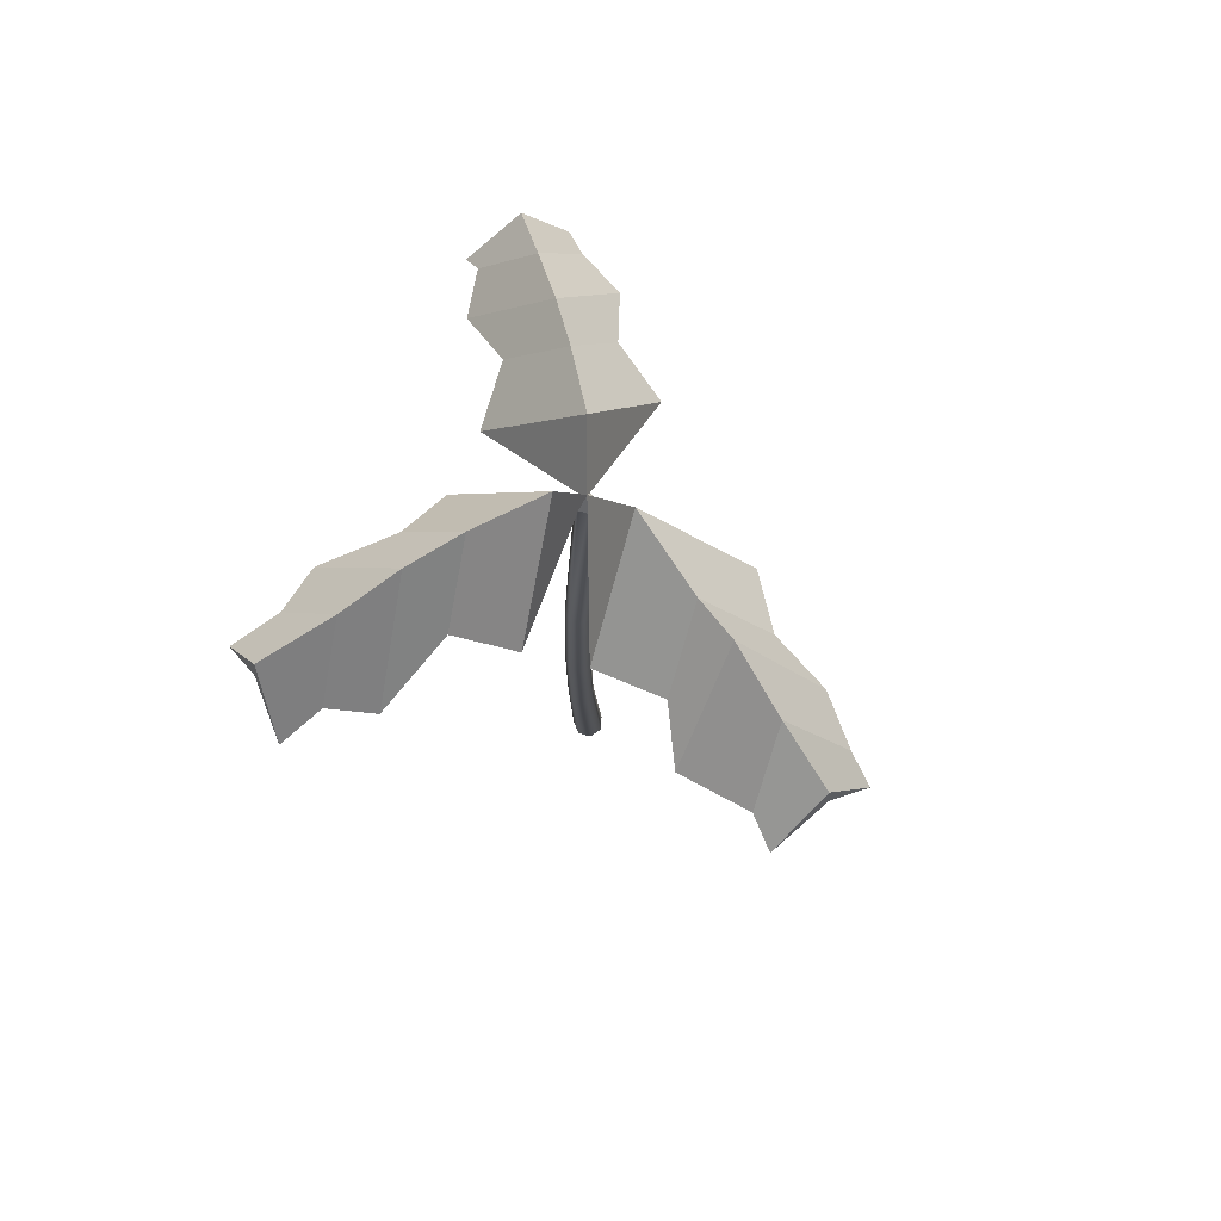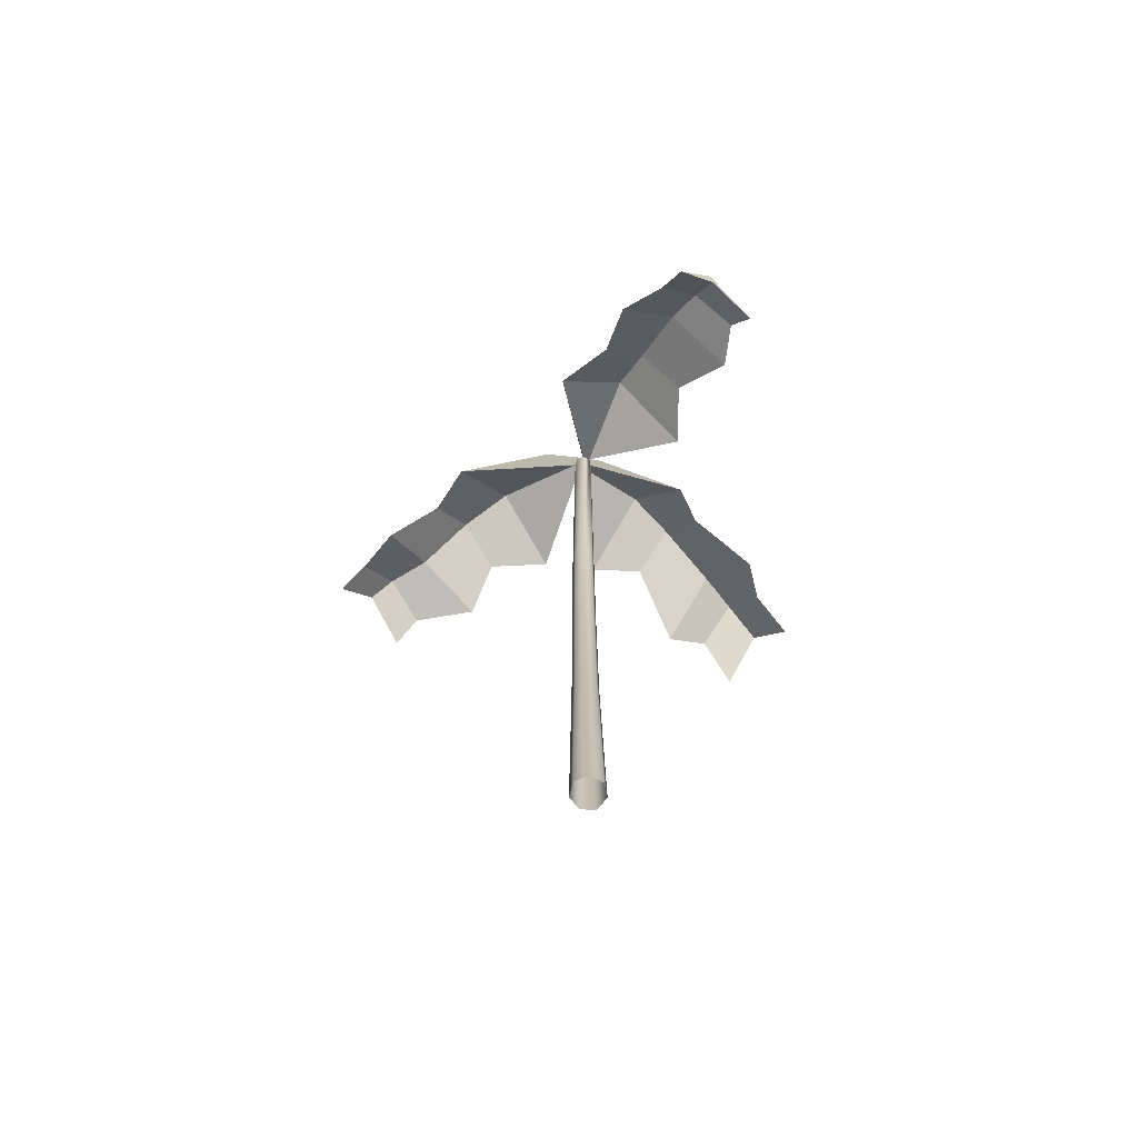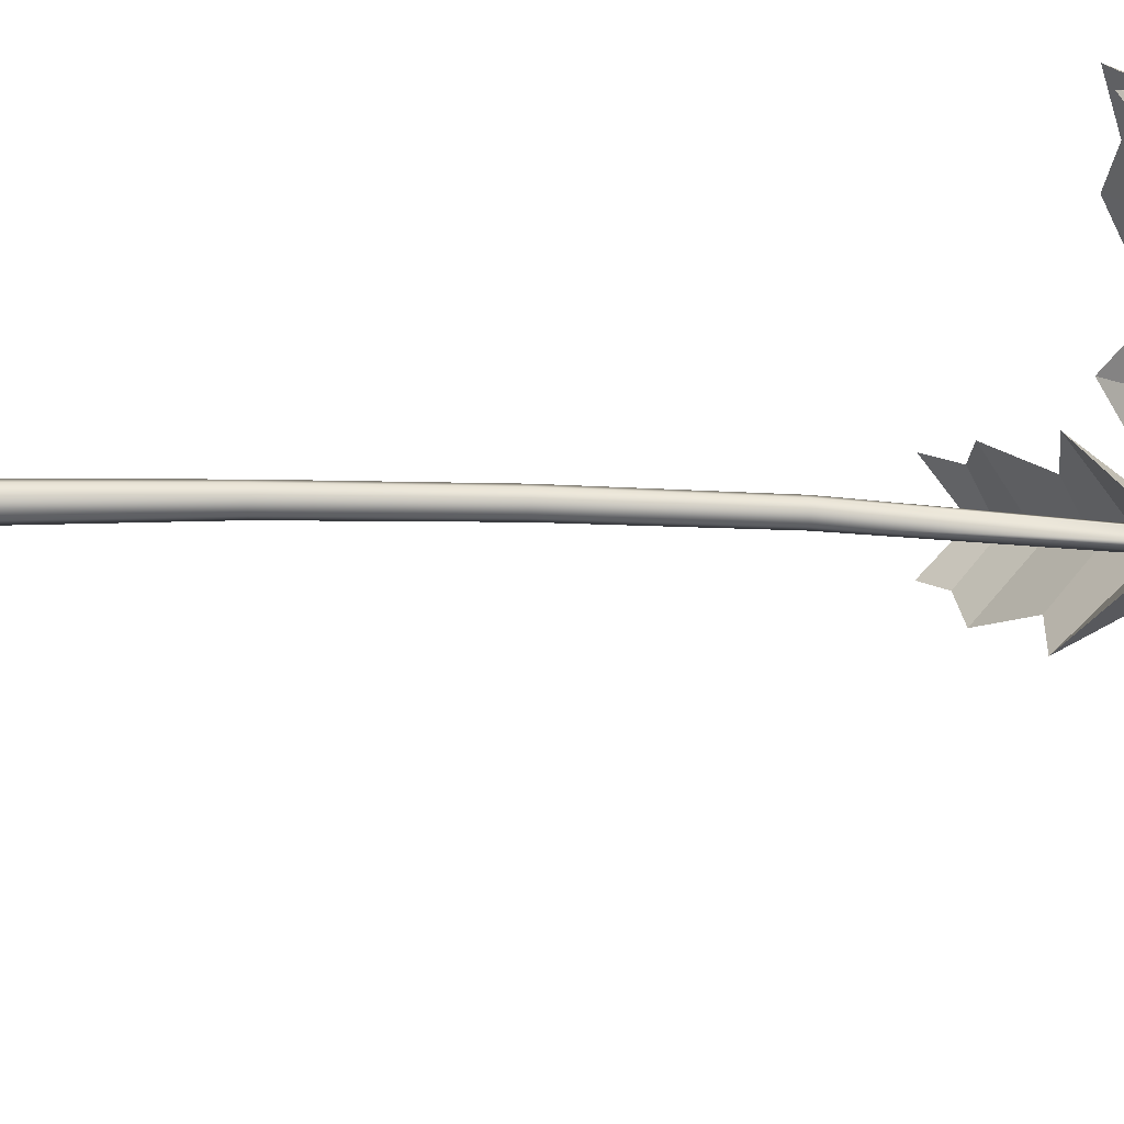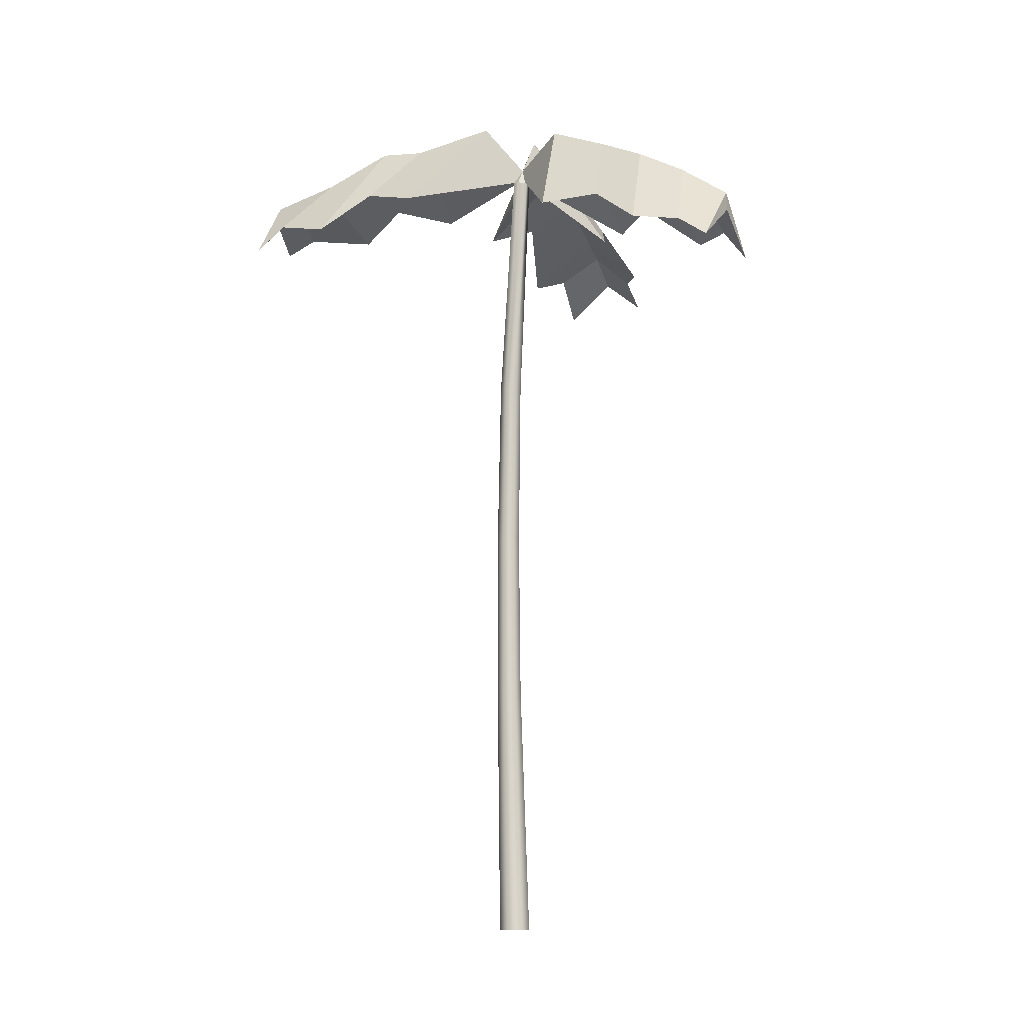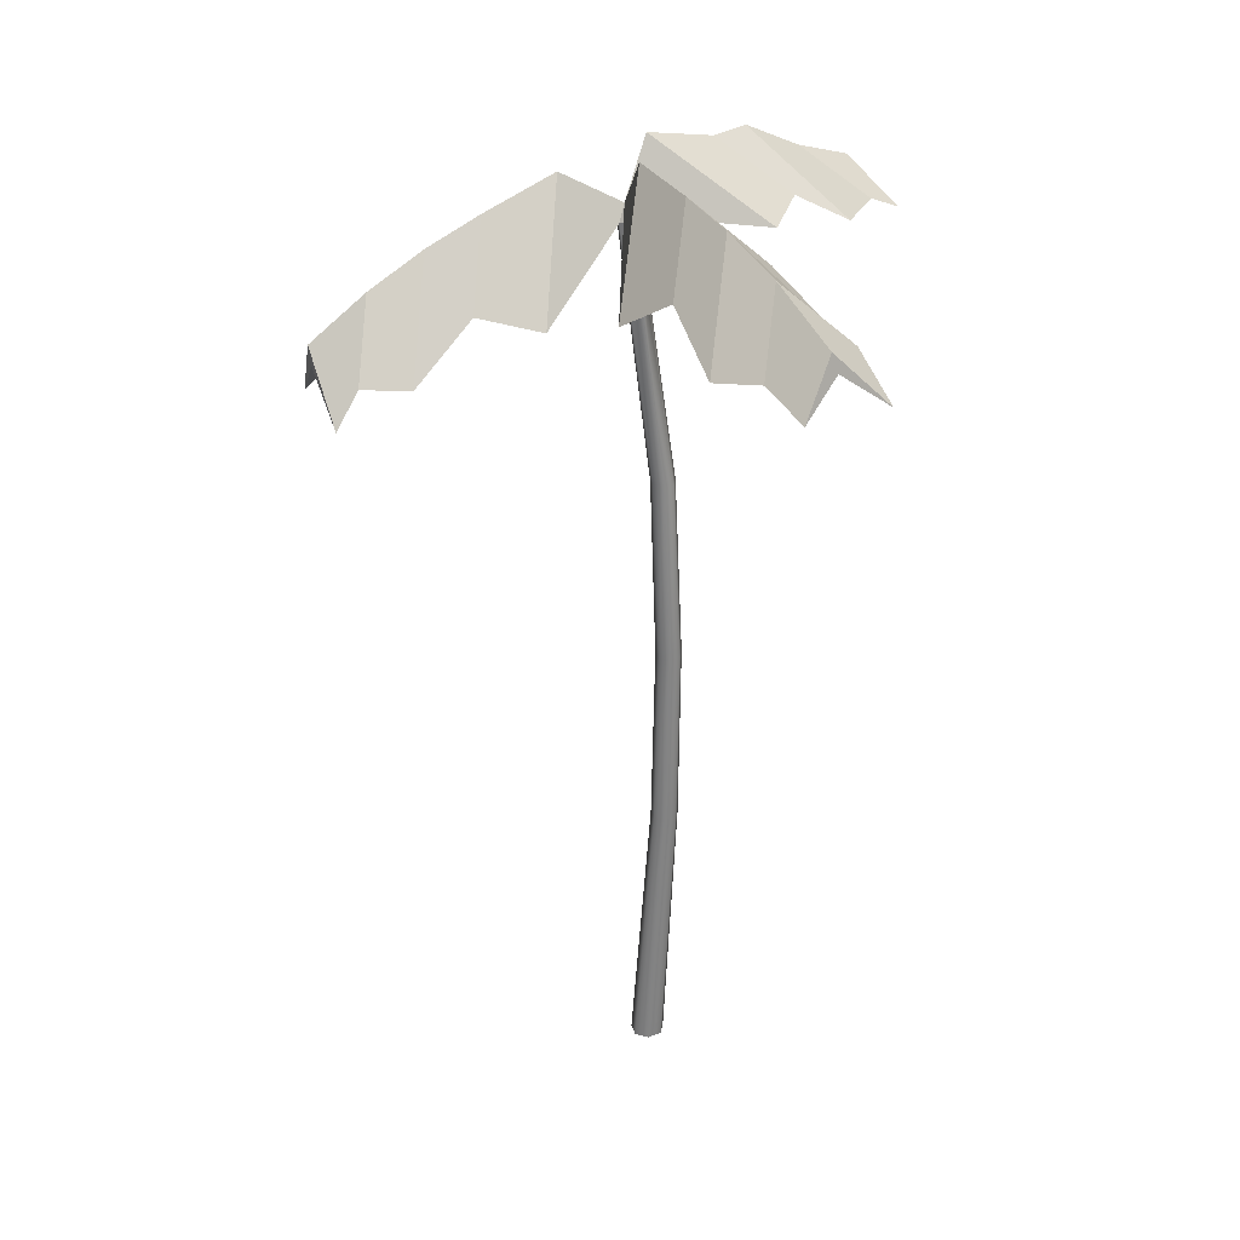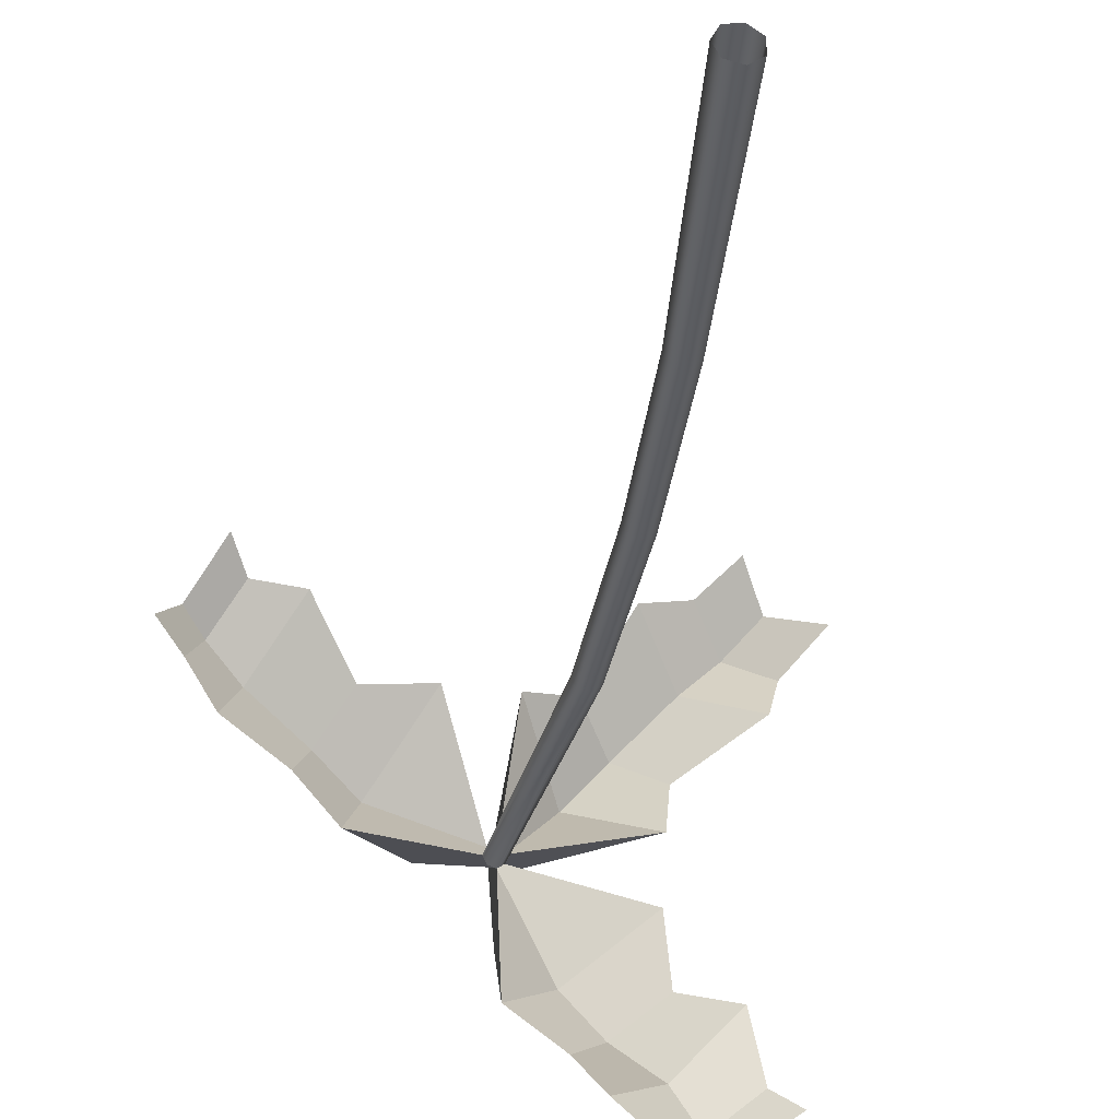
<metadata>
{"format":"obj","ext":"obj","renderer":"f3d","projection":"perspective","resolution":1024,"background":"white","views":[{"elev":77.2,"azim":107.1,"up":"+Y"},{"elev":-70.3,"azim":-91.6,"up":"+Y"},{"elev":-26.3,"azim":87.8,"up":"+Z"},{"elev":-12.1,"azim":-113.5,"up":"+Y"},{"elev":29.2,"azim":10.2,"up":"+Y"},{"elev":-36.0,"azim":-8.3,"up":"+Z"}]}
</metadata>
<code>
o Mesh_polySurface3
v 88.05 528.8 -156.5
v 90.15 518.3 -158.1
v 72.49 487.5 -177.4
v -9.623 538.1 -2.971
v 17.72 554.2 -58.58
v 63.08 528 -26.3
v -9.404 577.2 -27.2
v -13.83 512.4 -90.85
v -13.58 537.3 -6.19
v -16.57 546.4 -0.3895
v 121.7 504.6 -137.9
v 18.73 522.7 -108.9
v 39.42 546.7 -88.33
v 21.55 564.1 -68.3
v 67.83 532.6 -67.73
v 32.28 496.3 -142
v 63.54 526.2 -118.3
v 36.35 563.9 -91.02
v 98.35 514.9 -81.39
v 60.35 504.3 -162.3
v 79.71 526.8 -143
v 62.99 543 -124.3
v 106.3 513.6 -123.7
v 109.6 525 133.7
v 113.3 513.8 134
v 140 489.8 115.2
v 19.06 558.5 40.67
v -6.64 504.6 72.12
v -6.211 574 13.45
v 63.72 518.9 9.209
v -9.617 538.1 2.193
v 99.9 494 155.2
v 68.69 533.8 45.32
v 42.05 549.9 65.4
v 24.04 569 48.02
v 23.77 524.7 85.48
v 111.8 502.9 69.41
v 73.62 534.1 96.79
v 48.91 561 73.1
v 49.03 500.7 126
v 119.1 513.3 96.15
v 94.14 528.4 114.9
v 77.29 546.3 98.68
v 77.03 504.8 133.7
v -1.603 382.3 -0.3895
v -20.69 535.8 -0.3895
v -13.56 537.3 5.411
v -18.49 536.3 4.262
v 1.192 382.3 5.415
v 7.473 382.3 6.848
v 12.51 382.3 2.832
v 12.51 382.3 -3.611
v 7.473 382.3 -7.627
v -18.49 536.3 -5.041
v 1.192 382.3 -6.194
v 2.226 269.8 -0.3895
v 5.211 269.8 5.808
v 11.92 269.8 7.338
v 17.29 269.8 3.05
v 17.29 269.8 -3.829
v 11.92 269.8 -8.117
v 5.211 269.8 -6.587
v 3.363 157.4 6.2
v 0.1894 157.4 -0.3895
v -11.52 -9.826 -0.3894
v -7.598 -9.826 7.757
v 10.49 157.4 7.828
v 1.217 -9.826 9.769
v 16.21 157.4 3.268
v 8.286 -9.826 4.131
v 16.21 157.4 -4.047
v 8.286 -9.826 -4.91
v 10.49 157.4 -8.607
v 1.217 -9.826 -10.55
v 3.363 157.4 -6.979
v -7.598 -9.826 -8.536
v -171 487.9 84.98
v -169.3 476.3 86.32
v -150.1 450.5 111.6
v -77.89 538.9 25.27
v -90.07 493.3 -17.75
v -50.99 565.1 10.07
v -45.96 496.4 67.54
v -181.9 451.5 62.14
v -85.1 502.3 67.15
v -103.6 520.1 40.17
v -88.31 546.2 30.47
v -113.7 496.5 13.19
v -111.2 471.2 97.22
v -137.8 502.6 60.44
v -115.5 531 47.22
v -149.9 469.3 23.22
v -140 471 100.2
v -157.3 487.7 75
v -143 512 65.92
v -166.7 465.6 49.76
g Mesh_polySurface3_initialShadingGroup
f 1 2 3
f 7 8 9
f 7 9 10
f 10 4 6
f 10 6 7
f 2 1 11
f 5 8 12
f 5 12 13
f 8 7 14
f 8 14 12
f 6 5 13
f 6 13 15
f 7 6 15
f 7 15 14
f 13 12 16
f 13 16 17
f 12 14 18
f 12 18 16
f 15 13 17
f 15 17 19
f 14 15 19
f 14 19 18
f 17 16 20
f 17 20 21
f 16 18 22
f 16 22 20
f 19 17 21
f 19 21 23
f 18 19 23
f 18 23 22
f 21 20 3
f 21 3 2
f 1 3 20
f 1 20 22
f 23 21 2
f 23 2 11
f 24 25 26
f 29 30 31
f 29 31 10
f 32 25 24
f 27 30 33
f 27 33 34
f 30 29 35
f 30 35 33
f 28 27 34
f 28 34 36
f 29 28 36
f 29 36 35
f 34 33 37
f 34 37 38
f 33 35 39
f 33 39 37
f 36 34 38
f 36 38 40
f 35 36 40
f 35 40 39
f 38 37 41
f 38 41 42
f 37 39 43
f 37 43 41
f 40 38 42
f 40 42 44
f 39 40 44
f 39 44 43
f 42 41 26
f 42 26 25
f 41 43 24
f 41 24 26
f 44 42 25
f 44 25 32
f 43 44 32
f 43 32 24
f 48 47 10
f 31 4 10
f 9 54 10
f 54 46 10
f 77 78 79
f 82 83 48
f 82 48 10
f 10 46 81
f 10 81 82
f 84 78 77
f 80 83 85
f 80 85 86
f 83 82 87
f 83 87 85
f 81 80 86
f 81 86 88
f 82 81 88
f 82 88 87
f 86 85 89
f 86 89 90
f 85 87 91
f 85 91 89
f 88 86 90
f 88 90 92
f 87 88 92
f 87 92 91
f 90 89 93
f 90 93 94
f 89 91 95
f 89 95 93
f 92 90 94
f 92 94 96
f 91 92 96
f 91 96 95
f 94 93 79
f 94 79 78
f 93 95 77
f 93 77 79
f 96 94 78
f 96 78 84
f 95 96 84
f 95 84 77
f 10 47 28
f 10 28 29
f 27 31 30
f 27 28 47
f 27 47 31
f 11 1 22
f 11 22 23
f 46 48 80
f 46 80 81
f 48 83 80
f 4 9 5
f 4 5 6
f 5 9 8
f 47 48 49
f 47 49 50
f 4 31 51
f 4 51 52
f 54 9 53
f 54 53 55
f 46 54 55
f 46 55 45
f 49 45 56
f 49 56 57
f 50 49 57
f 50 57 58
f 51 50 58
f 51 58 59
f 52 51 59
f 52 59 60
f 53 52 60
f 53 60 61
f 55 53 61
f 55 61 62
f 45 55 62
f 45 62 56
f 63 64 65
f 63 65 66
f 67 63 66
f 67 66 68
f 69 67 68
f 69 68 70
f 71 69 70
f 71 70 72
f 73 71 72
f 73 72 74
f 75 73 74
f 75 74 76
f 64 75 76
f 64 76 65
f 56 62 75
f 56 75 64
f 62 61 73
f 62 73 75
f 61 60 71
f 61 71 73
f 60 59 69
f 60 69 71
f 59 58 67
f 59 67 69
f 58 57 63
f 58 63 67
f 57 56 64
f 57 64 63
f 31 47 50
f 31 50 51
f 45 49 48
f 45 48 46
f 4 52 53
f 4 53 9

</code>
